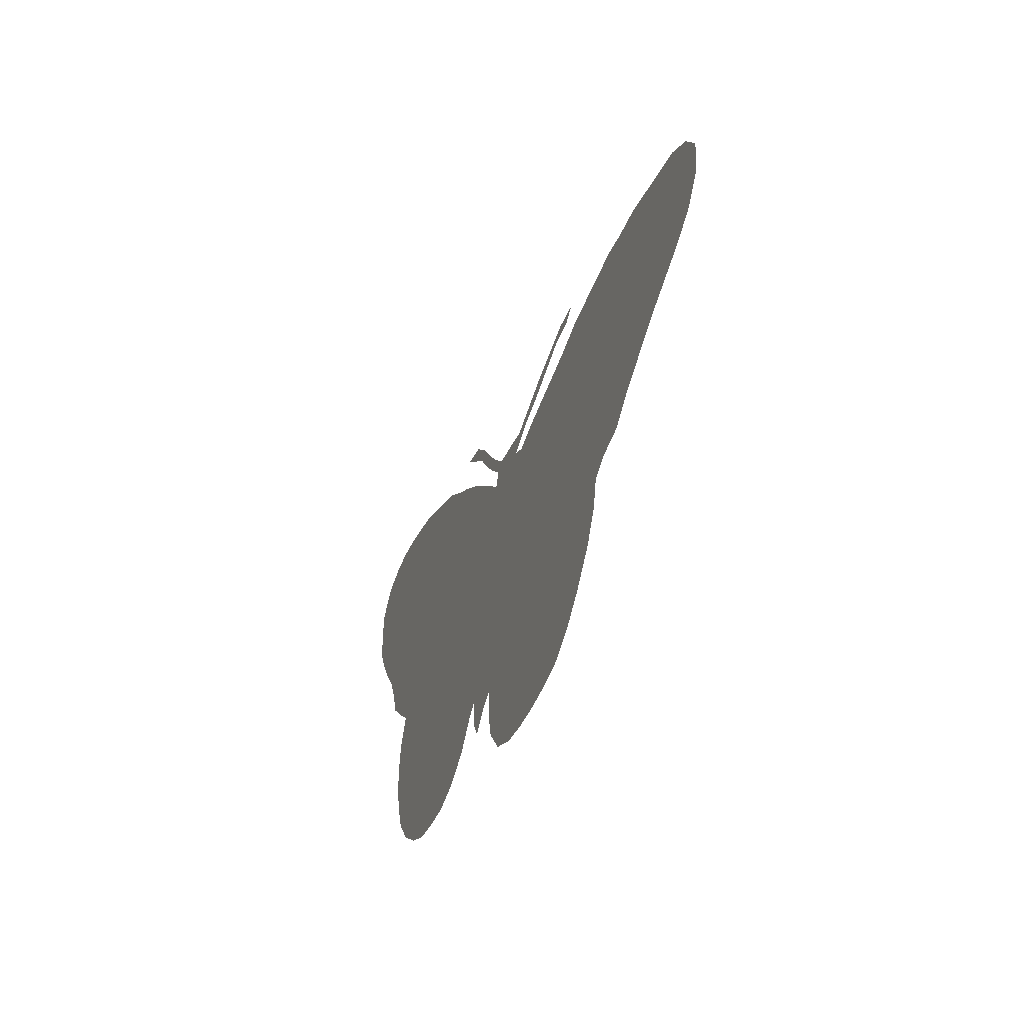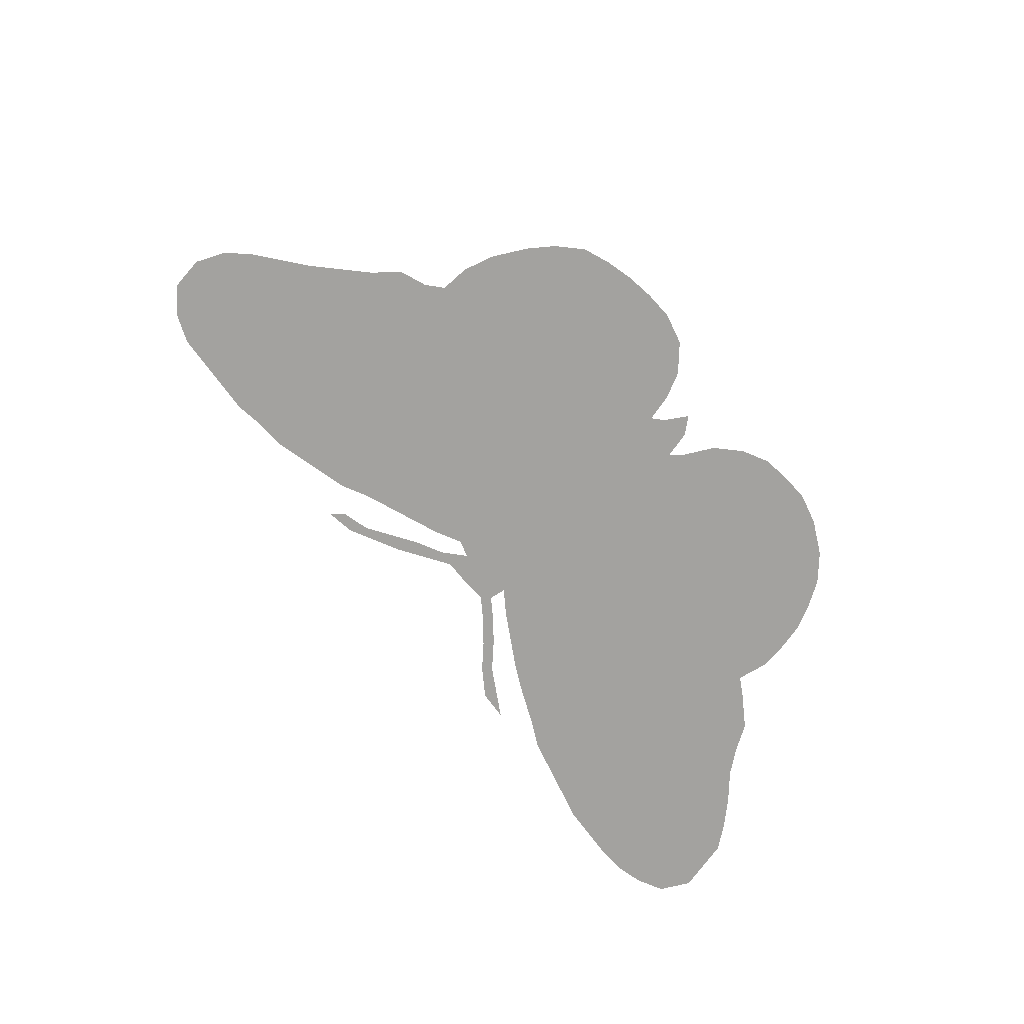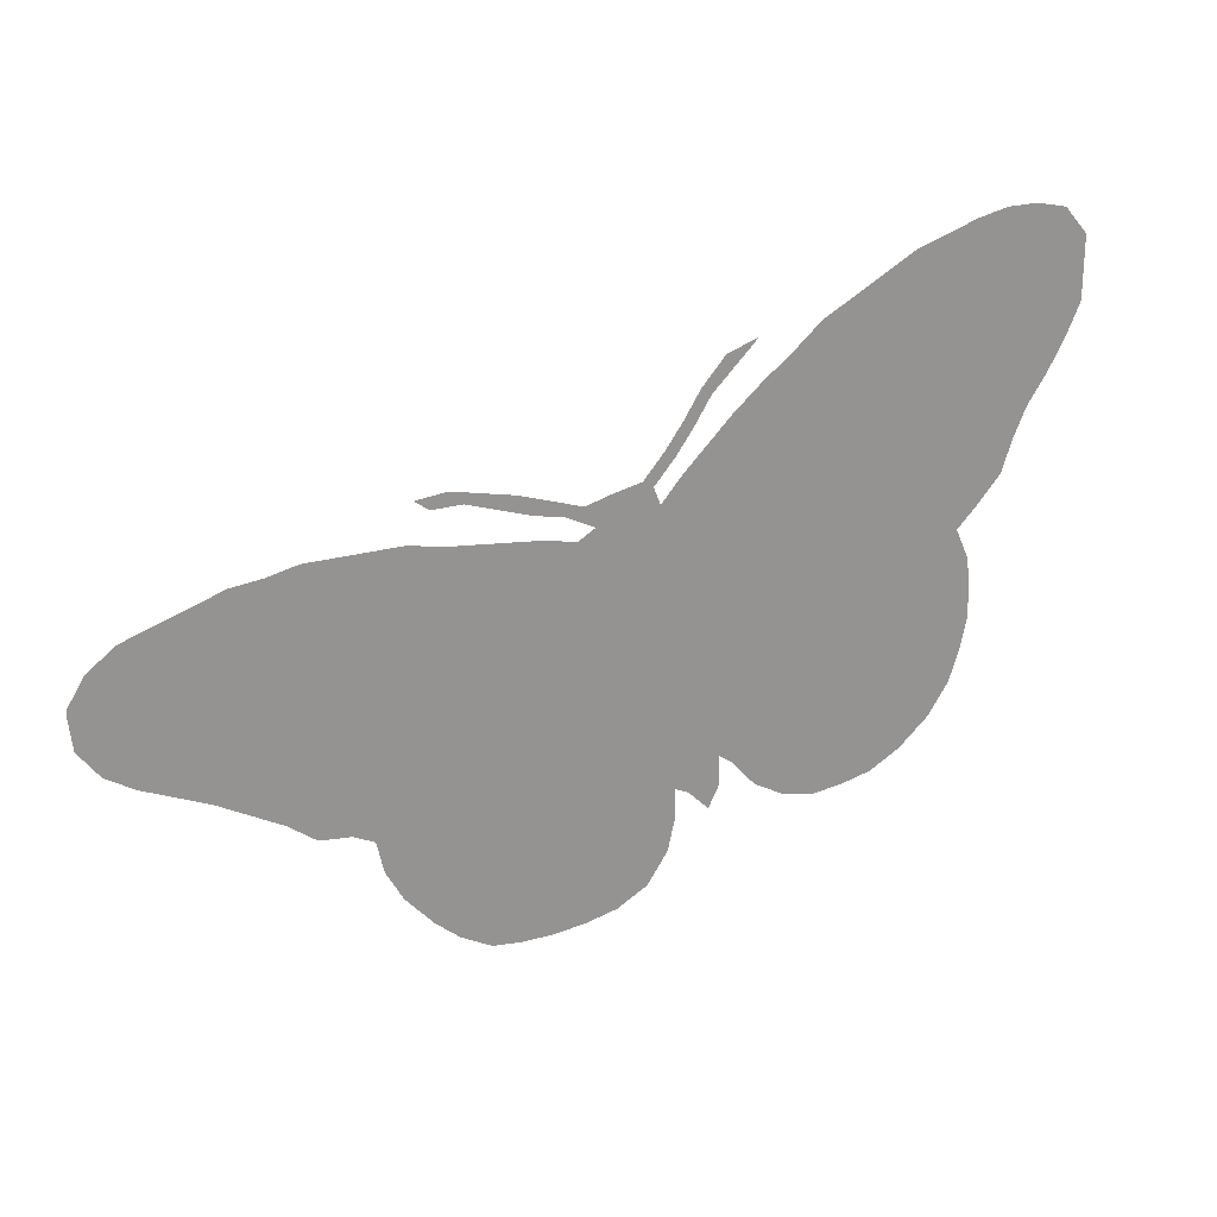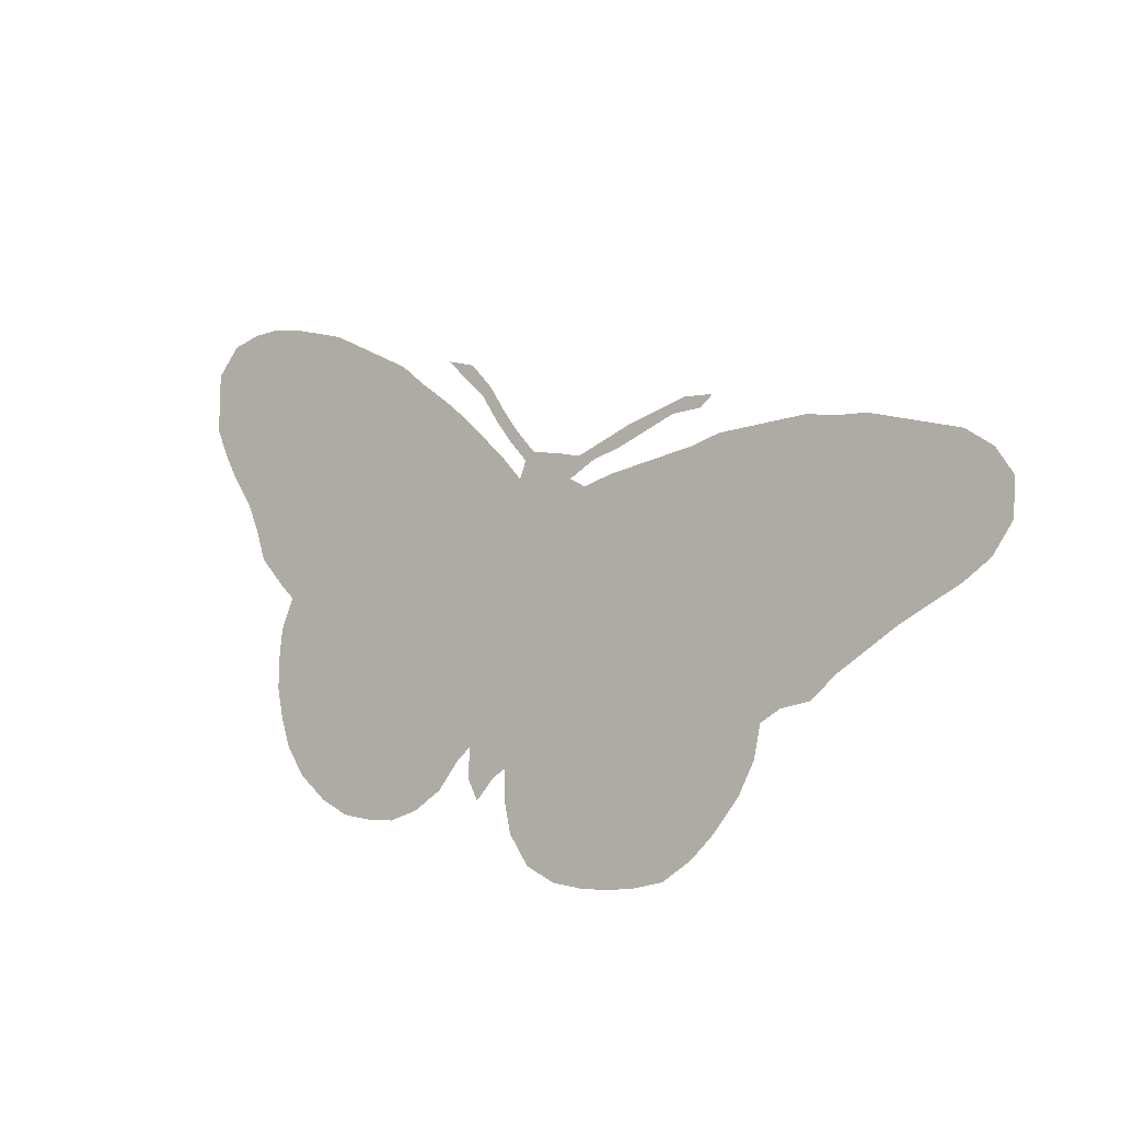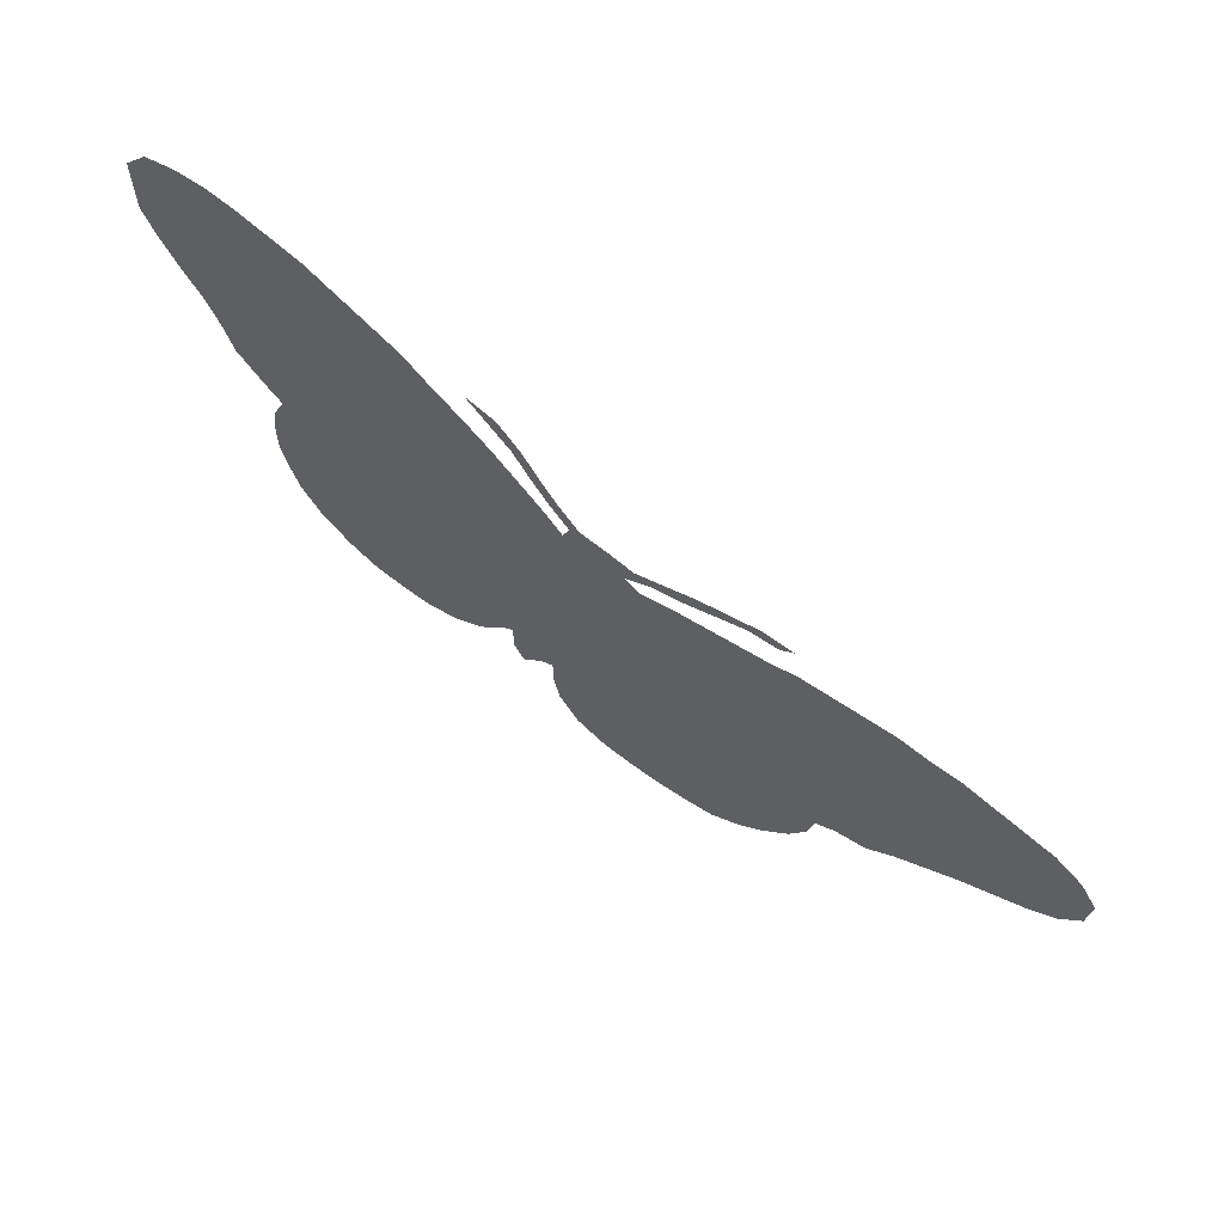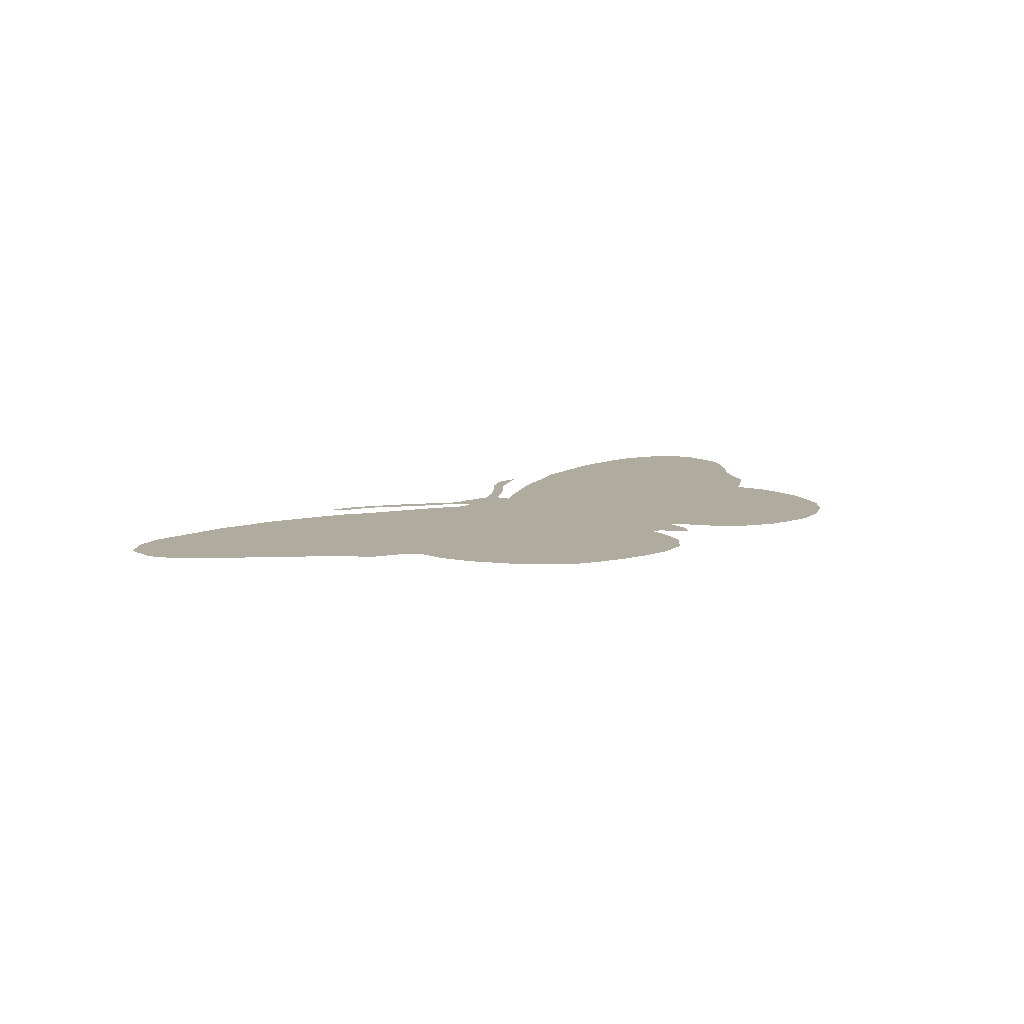
<metadata>
{"format":"obj","ext":"obj","renderer":"f3d","projection":"perspective","resolution":1024,"background":"white","views":[{"elev":-46.6,"azim":-109.9,"up":"+Y"},{"elev":-72.5,"azim":-35.4,"up":"+Z"},{"elev":23.4,"azim":-25.8,"up":"+Y"},{"elev":-13.2,"azim":-141.1,"up":"+Y"},{"elev":63.9,"azim":-145.6,"up":"+Y"},{"elev":9.6,"azim":-31.7,"up":"+Z"}]}
</metadata>
<code>
v 0 0.3285 0
v 0.01805 0.3574 0
v 0.04693 0.3791 0
v 0.07942 0.3899 0
v 0.1119 0.4007 0
v 0.1444 0.4116 0
v 0.1769 0.4152 0
v 0.2094 0.4224 0
v 0.2419 0.4224 0
v 0.2744 0.4224 0
v 0.3069 0.4224 0
v 0.3393 0.4152 0
v 0.3718 0.4116 0
v 0.4043 0.4079 0
v 0.4368 0.4043 0
v 0.4693 0.3971 0
v 0.4874 0.4079 0
v 0.4585 0.4224 0
v 0.426 0.4296 0
v 0.3935 0.4404 0
v 0.361 0.4513 0
v 0.3285 0.4513 0
v 0.3141 0.4621 0
v 0.3466 0.4657 0
v 0.3791 0.4585 0
v 0.4116 0.4513 0
v 0.444 0.4404 0
v 0.4765 0.4296 0
v 0.5018 0.4368 0
v 0.5343 0.444 0
v 0.556 0.4693 0
v 0.574 0.4946 0
v 0.5921 0.5235 0
v 0.6173 0.5524 0
v 0.6498 0.5632 0
v 0.6318 0.5451 0
v 0.6029 0.5162 0
v 0.5848 0.4874 0
v 0.5668 0.4621 0
v 0.5451 0.4368 0
v 0.5524 0.4188 0
v 0.574 0.444 0
v 0.5993 0.4693 0
v 0.6246 0.4946 0
v 0.6534 0.5199 0
v 0.6859 0.5451 0
v 0.7148 0.5704 0
v 0.7473 0.5885 0
v 0.7798 0.6065 0
v 0.8123 0.6246 0
v 0.8448 0.6354 0
v 0.8773 0.6462 0
v 0.9097 0.6534 0
v 0.9422 0.6534 0
v 0.9747 0.6462 0
v 1 0.6173 0
v 1 0.5848 0
v 1 0.5524 0
v 0.9856 0.5199 0
v 0.9675 0.4874 0
v 0.9458 0.4549 0
v 0.9314 0.4224 0
v 0.9206 0.3899 0
v 0.8917 0.3574 0
v 0.8737 0.3393 0
v 0.8881 0.3069 0
v 0.8917 0.2744 0
v 0.8917 0.2419 0
v 0.8845 0.2094 0
v 0.8737 0.1769 0
v 0.852 0.1444 0
v 0.8195 0.1155 0
v 0.787 0.09747 0
v 0.7545 0.09025 0
v 0.722 0.08664 0
v 0.6895 0.09386 0
v 0.657 0.1119 0
v 0.6318 0.1408 0
v 0.6173 0.1516 0
v 0.6173 0.1191 0
v 0.6065 0.09747 0
v 0.5848 0.1191 0
v 0.5704 0.1263 0
v 0.5704 0.09386 0
v 0.5632 0.06137 0
v 0.5415 0.02888 0
v 0.509 0.01083 0
v 0.4765 0.00361 0
v 0.444 0 0
v 0.4116 0 0
v 0.3791 0.00361 0
v 0.3466 0.02166 0
v 0.3213 0.04332 0
v 0.2924 0.07581 0
v 0.2744 0.1083 0
v 0.2671 0.1408 0
v 0.2455 0.1516 0
v 0.213 0.1552 0
v 0.1841 0.1769 0
v 0.1516 0.195 0
v 0.1191 0.213 0
v 0.08664 0.2274 0
v 0.05415 0.2419 0
v 0.02527 0.2599 0
v 0.00361 0.2888 0
v 0 0.3213 0
f 1 106 2
f 2 106 105
f 53 57 54
f 55 57 56
f 54 57 55
f 16 83 79
f 71 78 72
f 3 103 4
f 4 103 102
f 32 38 37
f 65 79 78
f 16 79 41
f 41 79 65
f 16 96 83
f 15 96 16
f 12 96 13
f 12 97 96
f 90 92 91
f 83 90 89
f 72 78 74
f 2 104 3
f 3 104 103
f 2 105 104
f 4 102 5
f 10 99 97
f 7 100 8
f 5 101 6
f 5 102 101
f 6 101 7
f 7 101 100
f 85 87 86
f 83 89 88
f 84 87 85
f 83 88 84
f 84 88 87
f 74 76 75
f 76 78 77
f 74 78 76
f 33 37 34
f 32 37 33
f 13 96 14
f 14 96 15
f 9 99 10
f 8 100 9
f 9 100 99
f 10 97 11
f 11 97 12
f 21 25 24
f 65 78 67
f 50 61 51
f 42 65 43
f 41 65 42
f 16 41 17
f 17 41 29
f 17 29 28
f 29 41 30
f 34 37 36
f 45 65 46
f 83 96 94
f 72 74 73
f 20 26 25
f 20 25 21
f 18 28 27
f 17 28 18
f 18 27 19
f 19 27 26
f 19 26 20
f 22 24 23
f 21 24 22
f 65 67 66
f 51 60 52
f 51 61 60
f 31 39 32
f 32 39 38
f 30 41 40
f 30 40 31
f 31 40 39
f 34 36 35
f 43 65 44
f 44 65 45
f 83 94 93
f 83 93 90
f 90 93 92
f 97 99 98
f 79 83 82
f 79 82 80
f 80 82 81
f 69 71 70
f 69 78 71
f 67 78 69
f 67 69 68
f 52 60 59
f 52 59 53
f 53 59 57
f 57 59 58
f 49 61 50
f 49 62 61
f 48 62 49
f 94 96 95
f 48 64 62
f 47 64 48
f 62 64 63
f 46 65 64
f 46 64 47

</code>
